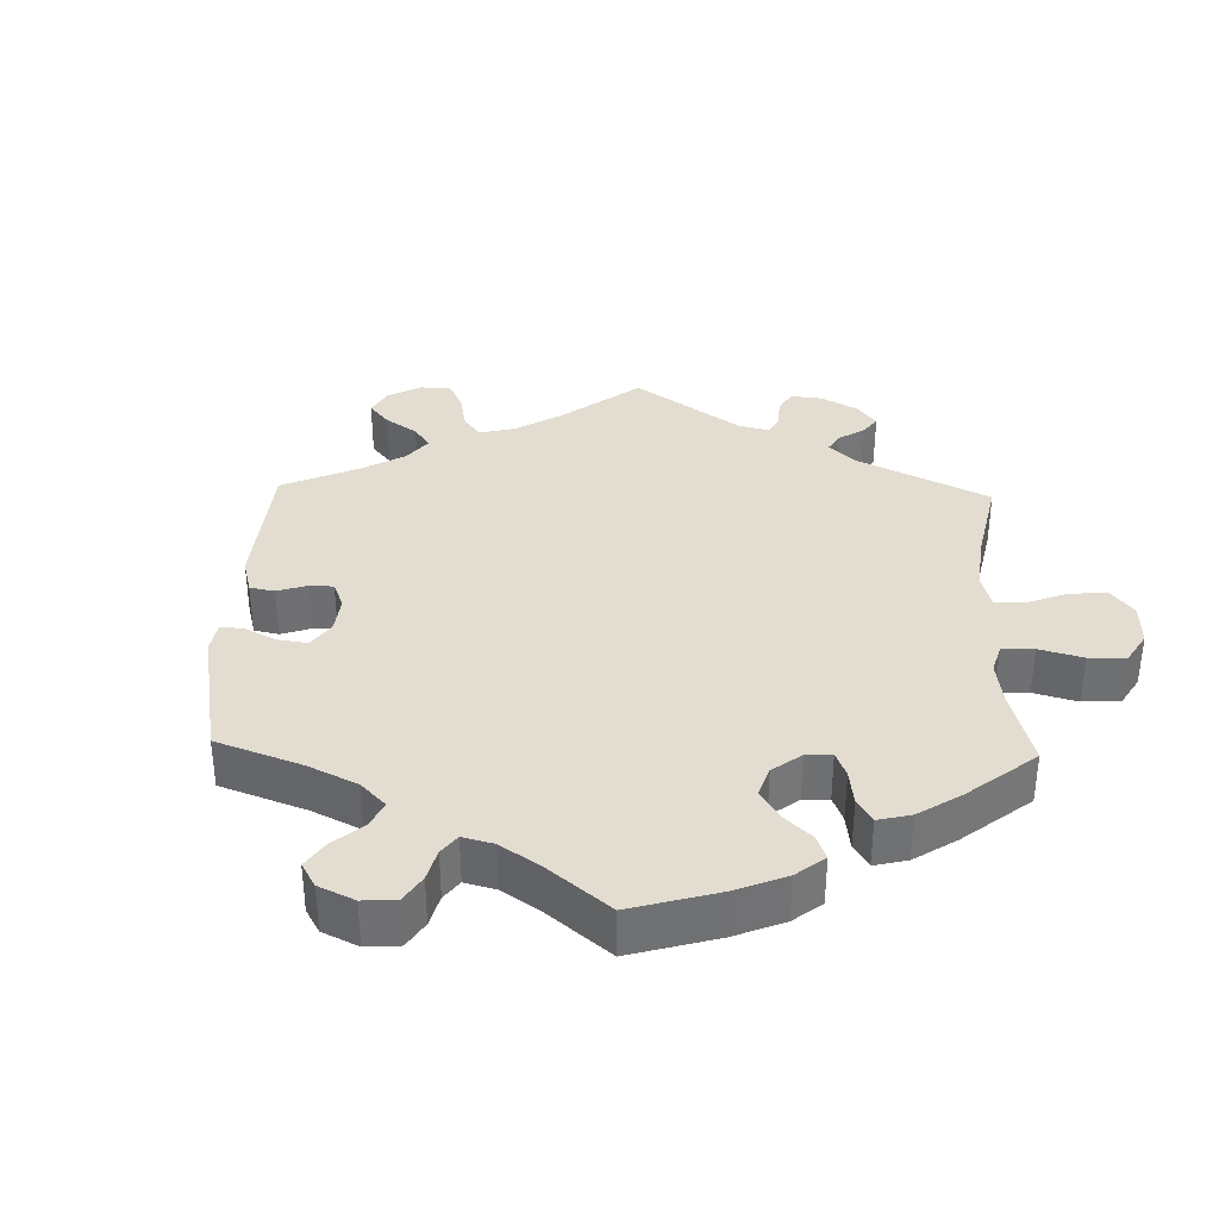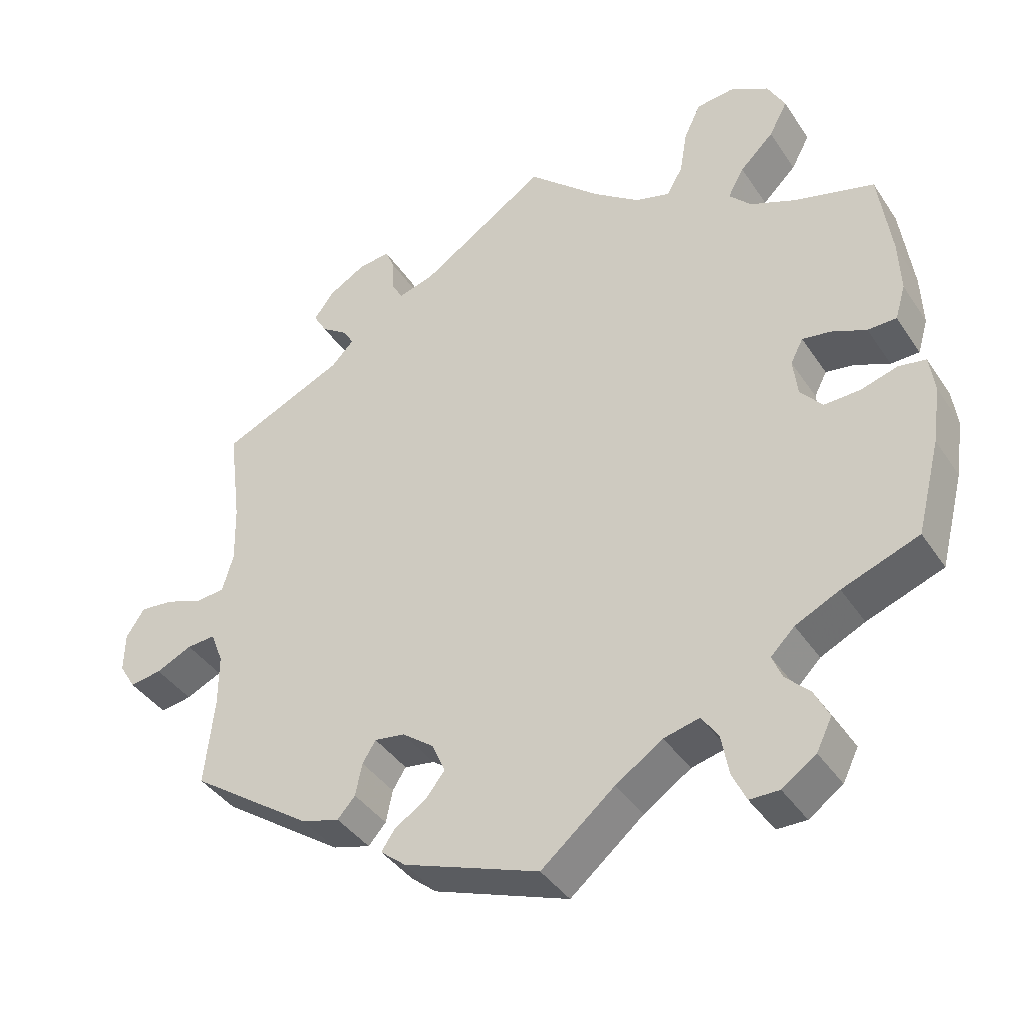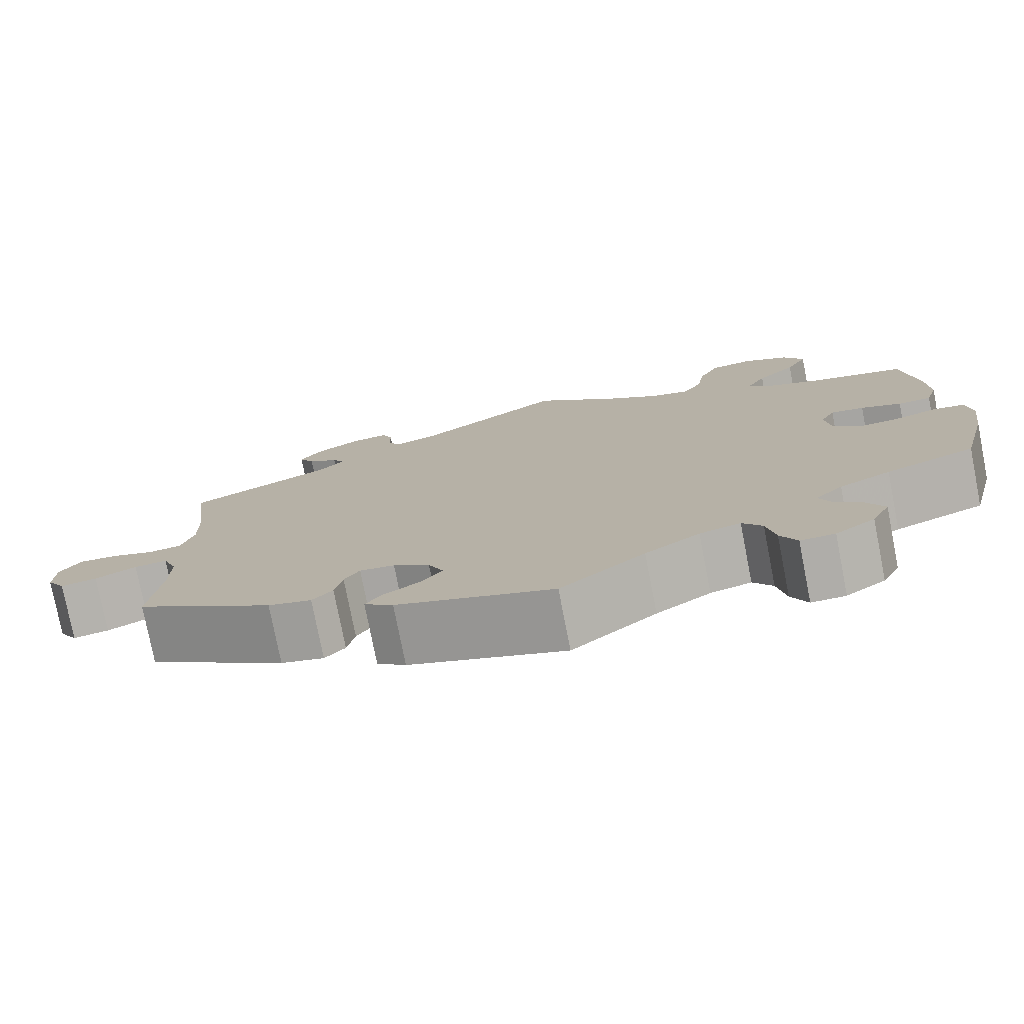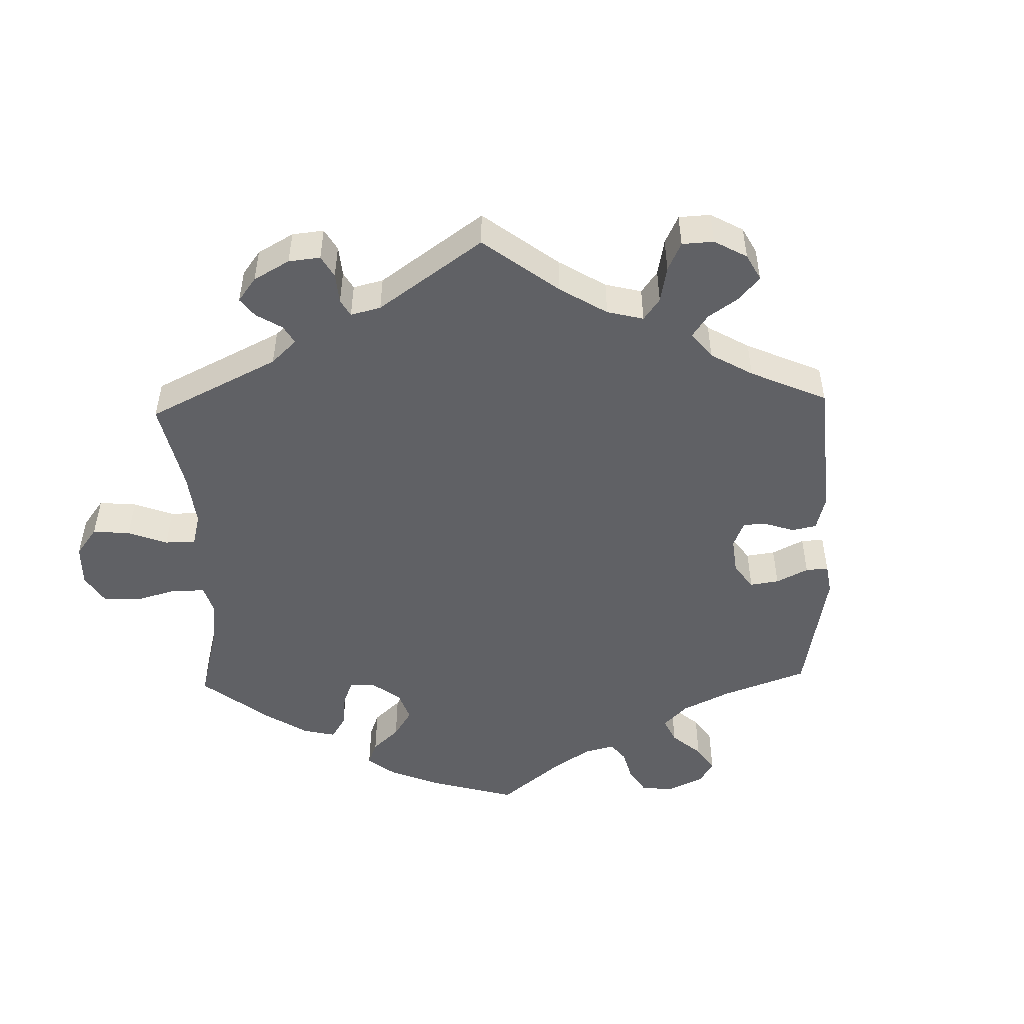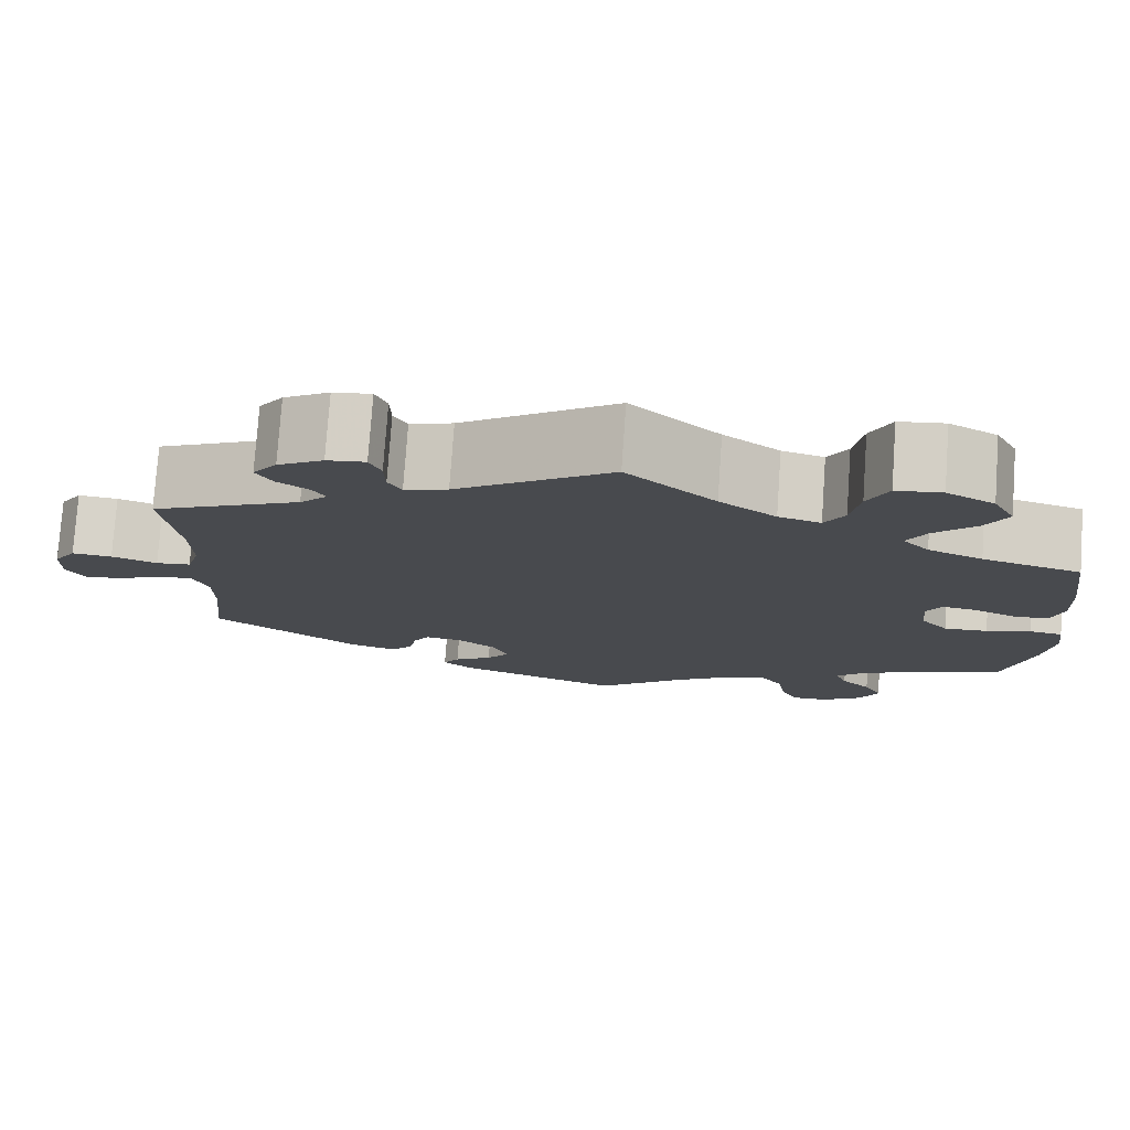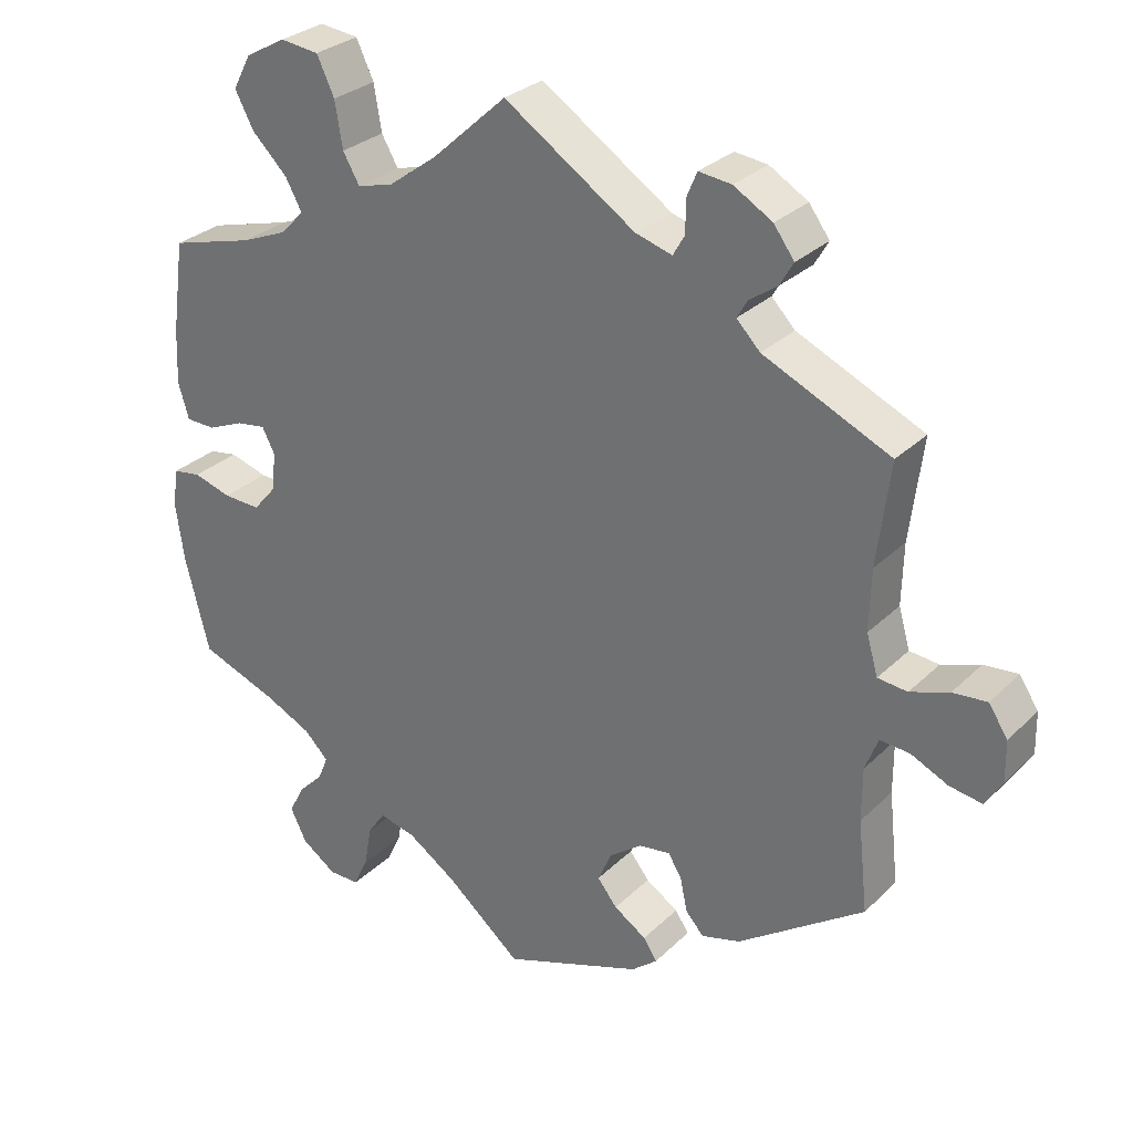
<metadata>
{"format":"obj","ext":"obj","renderer":"f3d","projection":"perspective","resolution":1024,"background":"white","views":[{"elev":35.2,"azim":-118.3,"up":"+Y"},{"elev":-39.7,"azim":-149.7,"up":"+Z"},{"elev":-77.4,"azim":-168.9,"up":"+Z"},{"elev":-49.5,"azim":61.7,"up":"+Y"},{"elev":77.1,"azim":-176.0,"up":"+Z"},{"elev":29.2,"azim":35.7,"up":"+Z"}]}
</metadata>
<code>
v 0.484 0.07 0.155
v 0.482 0.07 0.075
v 0.497 0.07 0.023
v 0.536 0.07 0.019
v 0.587 0.07 0.037
v 0.632 0.07 0.041
v 0.657 0.07 0.003
v 0.658 0.07 -0.051
v 0.636 0.07 -0.087
v 0.593 0.07 -0.08
v 0.544 0.07 -0.057
v 0.505 0.07 -0.054
v 0.488 0.07 -0.098
v 0.488 0.07 -0.168
v 0.501 0.07 -0.288
v 0.335 0.07 -0.403
v 0.284 0.07 -0.417
v 0.26 0.07 -0.39
v 0.251 0.07 -0.346
v 0.233 0.07 -0.317
v 0.192 0.07 -0.323
v 0.149 0.07 -0.355
v 0.131 0.07 -0.396
v 0.157 0.07 -0.429
v 0.2 0.07 -0.457
v 0.218 0.07 -0.484
v 0.184 0.07 -0.512
v 0 0.07 -0.578
v -0.099 0.07 -0.495
v -0.163 0.07 -0.452
v -0.211 0.07 -0.44
v -0.234 0.07 -0.473
v -0.244 0.07 -0.528
v -0.263 0.07 -0.568
v -0.303 0.07 -0.568
v -0.349 0.07 -0.536
v -0.37 0.07 -0.493
v -0.35 0.07 -0.454
v -0.317 0.07 -0.421
v -0.304 0.07 -0.389
v -0.336 0.07 -0.357
v -0.396 0.07 -0.328
v -0.5 0.07 -0.289
v -0.532 0.07 -0.163
v -0.543 0.07 -0.086
v -0.536 0.07 -0.035
v -0.499 0.07 -0.029
v -0.449 0.07 -0.044
v -0.4 0.07 -0.046
v -0.37 0.07 -0.011
v -0.364 0.07 0.04
v -0.381 0.07 0.073
v -0.42 0.07 0.067
v -0.467 0.07 0.047
v -0.506 0.07 0.048
v -0.52 0.07 0.095
v -0.517 0.07 0.167
v -0.5 0.07 0.289
v -0.39 0.07 0.319
v -0.329 0.07 0.344
v -0.299 0.07 0.376
v -0.321 0.07 0.416
v -0.367 0.07 0.461
v -0.392 0.07 0.508
v -0.368 0.07 0.553
v -0.315 0.07 0.582
v -0.264 0.07 0.576
v -0.241 0.07 0.527
v -0.231 0.07 0.467
v -0.209 0.07 0.429
v -0.162 0.07 0.442
v -0.099 0.07 0.488
v 0 0.07 0.578
v 0.173 0.07 0.463
v 0.221 0.07 0.449
v 0.236 0.07 0.475
v 0.237 0.07 0.519
v 0.25 0.07 0.55
v 0.293 0.07 0.545
v 0.344 0.07 0.515
v 0.371 0.07 0.478
v 0.353 0.07 0.447
v 0.317 0.07 0.422
v 0.303 0.07 0.398
v 0.334 0.07 0.366
v 0.501 0.07 0.29
v 0.484 0 0.155
v 0.482 0 0.075
v 0.497 0 0.023
v 0.536 0 0.019
v 0.587 0 0.037
v 0.632 0 0.041
v 0.657 0 0.003
v 0.658 0 -0.051
v 0.636 0 -0.087
v 0.593 0 -0.08
v 0.544 0 -0.057
v 0.505 0 -0.054
v 0.488 0 -0.098
v 0.488 0 -0.168
v 0.501 0 -0.288
v 0.335 0 -0.403
v 0.284 0 -0.417
v 0.26 0 -0.39
v 0.251 0 -0.346
v 0.233 0 -0.317
v 0.192 0 -0.323
v 0.149 0 -0.355
v 0.131 0 -0.396
v 0.157 0 -0.429
v 0.2 0 -0.457
v 0.218 0 -0.484
v 0.184 0 -0.512
v 0 0 -0.578
v -0.099 0 -0.495
v -0.163 0 -0.452
v -0.211 0 -0.44
v -0.234 0 -0.473
v -0.244 0 -0.528
v -0.263 0 -0.568
v -0.303 0 -0.568
v -0.349 0 -0.536
v -0.37 0 -0.493
v -0.35 0 -0.454
v -0.317 0 -0.421
v -0.304 0 -0.389
v -0.336 0 -0.357
v -0.396 0 -0.328
v -0.5 0 -0.289
v -0.532 0 -0.163
v -0.543 0 -0.086
v -0.536 0 -0.035
v -0.499 0 -0.029
v -0.449 0 -0.044
v -0.4 0 -0.046
v -0.37 0 -0.011
v -0.364 0 0.04
v -0.381 0 0.073
v -0.42 0 0.067
v -0.467 0 0.047
v -0.506 0 0.048
v -0.52 0 0.095
v -0.517 0 0.167
v -0.5 0 0.289
v -0.39 0 0.319
v -0.329 0 0.344
v -0.299 0 0.376
v -0.321 0 0.416
v -0.367 0 0.461
v -0.392 0 0.508
v -0.368 0 0.553
v -0.315 0 0.582
v -0.264 0 0.576
v -0.241 0 0.527
v -0.231 0 0.467
v -0.209 0 0.429
v -0.162 0 0.442
v -0.099 0 0.488
v 0 0 0.578
v 0.173 0 0.463
v 0.221 0 0.449
v 0.236 0 0.475
v 0.237 0 0.519
v 0.25 0 0.55
v 0.293 0 0.545
v 0.344 0 0.515
v 0.371 0 0.478
v 0.353 0 0.447
v 0.317 0 0.422
v 0.303 0 0.398
v 0.334 0 0.366
v 0.501 0 0.29
f 85 86 1
f 84 85 1 2
f 80 81 82 83
f 80 83 84
f 79 80 84
f 76 77 78 79
f 75 76 79 84
f 74 75 84 2
f 72 73 74 2
f 66 67 68 69
f 66 69 70
f 65 66 70
f 62 63 64 65
f 61 62 65 70
f 60 61 70 71
f 56 57 58 59
f 56 59 60
f 53 54 55 56
f 52 53 56 60
f 51 52 60 71
f 45 46 47 48
f 45 48 49
f 42 43 44 45
f 41 42 45 49
f 40 41 49 50
f 36 37 38 39
f 36 39 40
f 35 36 40
f 32 33 34 35
f 31 32 35 40
f 30 31 40 50
f 26 27 28 29
f 24 25 26 29
f 23 24 29 30
f 22 23 30 50
f 16 17 18 19
f 14 15 16 19
f 13 14 19 20
f 12 13 20 21
f 8 9 10 11
f 8 11 12
f 7 8 12
f 4 5 6 7
f 3 4 7 12
f 50 51 71 72
f 21 22 50 72
f 12 21 72
f 2 3 12 72
f 87 172 171
f 88 87 171 170
f 169 168 167 166
f 170 169 166
f 170 166 165
f 165 164 163 162
f 170 165 162 161
f 88 170 161 160
f 88 160 159 158
f 155 154 153 152
f 156 155 152
f 156 152 151
f 151 150 149 148
f 156 151 148 147
f 157 156 147 146
f 145 144 143 142
f 146 145 142
f 142 141 140 139
f 146 142 139 138
f 157 146 138 137
f 134 133 132 131
f 135 134 131
f 131 130 129 128
f 135 131 128 127
f 136 135 127 126
f 125 124 123 122
f 126 125 122
f 126 122 121
f 121 120 119 118
f 126 121 118 117
f 136 126 117 116
f 115 114 113 112
f 115 112 111 110
f 116 115 110 109
f 136 116 109 108
f 105 104 103 102
f 105 102 101 100
f 106 105 100 99
f 107 106 99 98
f 97 96 95 94
f 98 97 94
f 98 94 93
f 93 92 91 90
f 98 93 90 89
f 158 157 137 136
f 158 136 108 107
f 158 107 98
f 158 98 89 88
f 1 87 88 2
f 2 88 89 3
f 3 89 90 4
f 4 90 91 5
f 5 91 92 6
f 6 92 93 7
f 7 93 94 8
f 8 94 95 9
f 9 95 96 10
f 10 96 97 11
f 11 97 98 12
f 12 98 99 13
f 13 99 100 14
f 14 100 101 15
f 15 101 102 16
f 16 102 103 17
f 17 103 104 18
f 18 104 105 19
f 19 105 106 20
f 20 106 107 21
f 21 107 108 22
f 22 108 109 23
f 23 109 110 24
f 24 110 111 25
f 25 111 112 26
f 26 112 113 27
f 27 113 114 28
f 28 114 115 29
f 29 115 116 30
f 30 116 117 31
f 31 117 118 32
f 32 118 119 33
f 33 119 120 34
f 34 120 121 35
f 35 121 122 36
f 36 122 123 37
f 37 123 124 38
f 38 124 125 39
f 39 125 126 40
f 40 126 127 41
f 41 127 128 42
f 42 128 129 43
f 43 129 130 44
f 44 130 131 45
f 45 131 132 46
f 46 132 133 47
f 47 133 134 48
f 48 134 135 49
f 49 135 136 50
f 50 136 137 51
f 51 137 138 52
f 52 138 139 53
f 53 139 140 54
f 54 140 141 55
f 55 141 142 56
f 56 142 143 57
f 57 143 144 58
f 58 144 145 59
f 59 145 146 60
f 60 146 147 61
f 61 147 148 62
f 62 148 149 63
f 63 149 150 64
f 64 150 151 65
f 65 151 152 66
f 66 152 153 67
f 67 153 154 68
f 68 154 155 69
f 69 155 156 70
f 70 156 157 71
f 71 157 158 72
f 72 158 159 73
f 73 159 160 74
f 74 160 161 75
f 75 161 162 76
f 76 162 163 77
f 77 163 164 78
f 78 164 165 79
f 79 165 166 80
f 80 166 167 81
f 81 167 168 82
f 82 168 169 83
f 83 169 170 84
f 84 170 171 85
f 85 171 172 86
f 86 172 87 1

</code>
